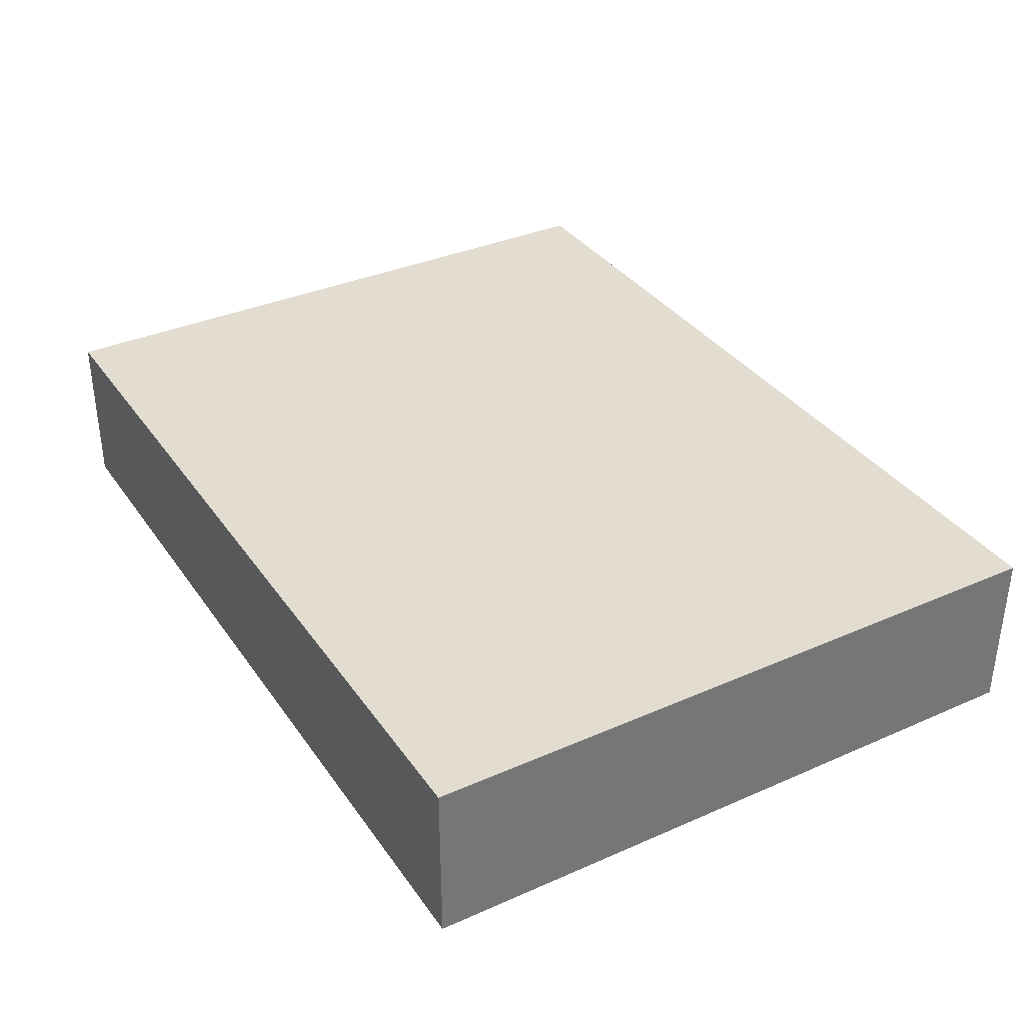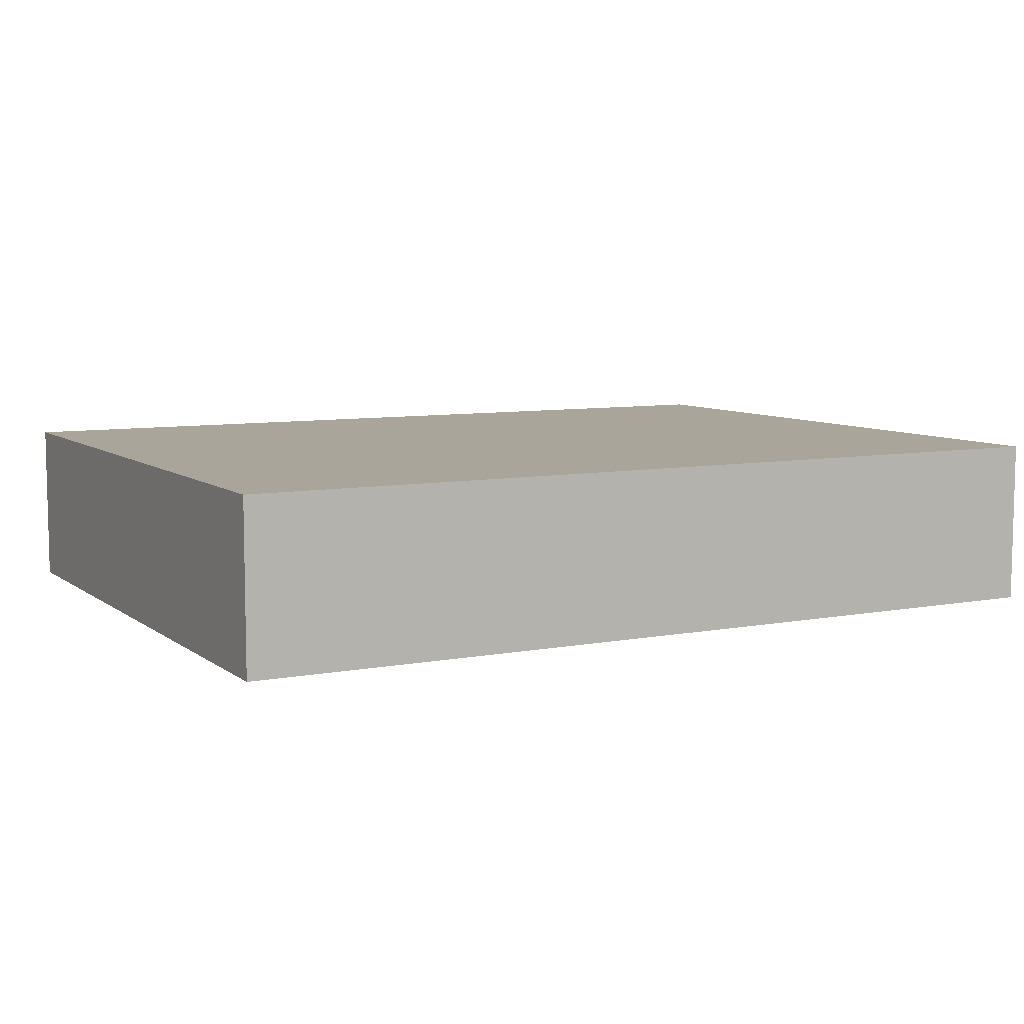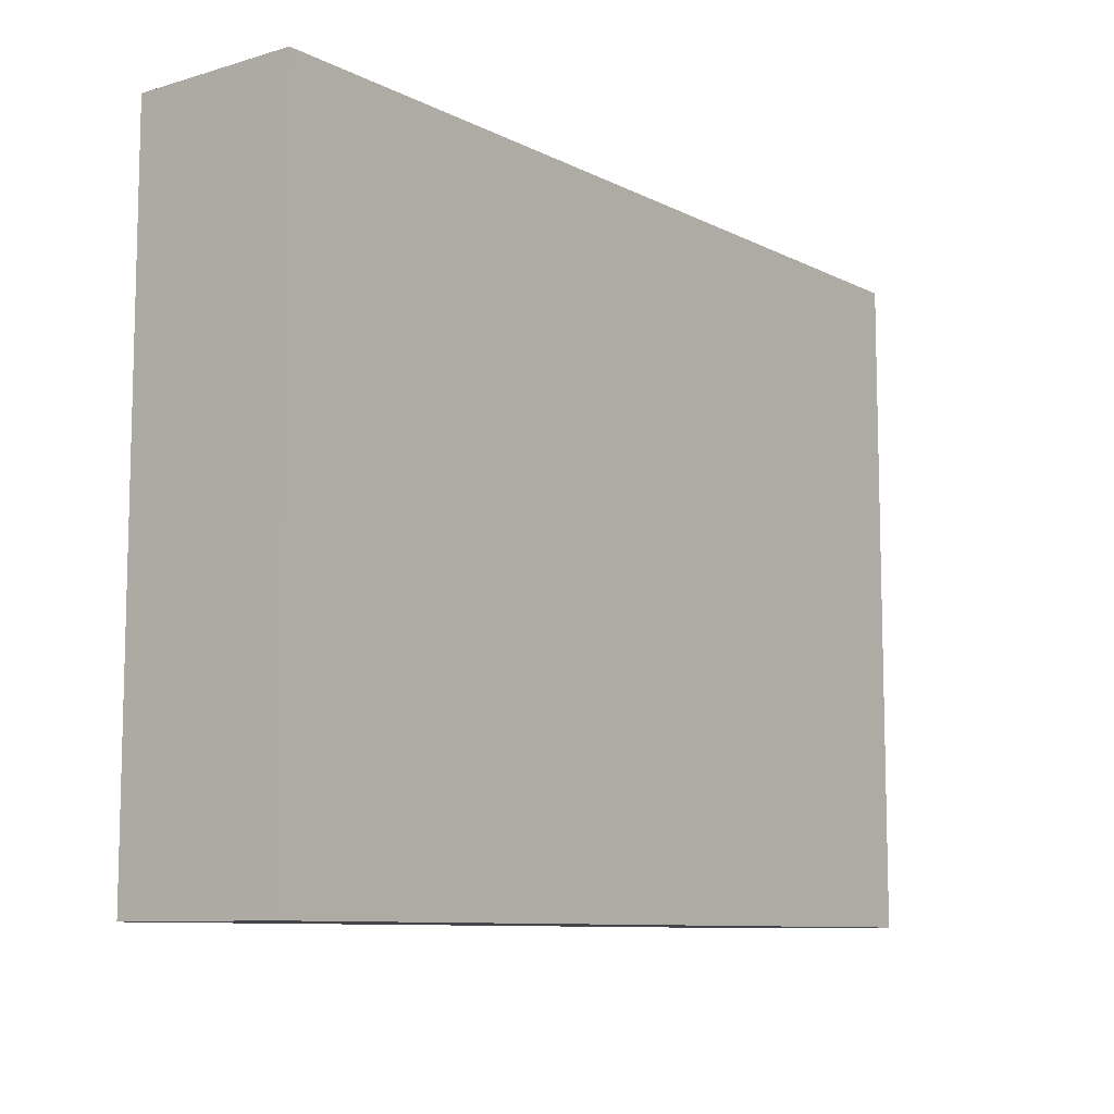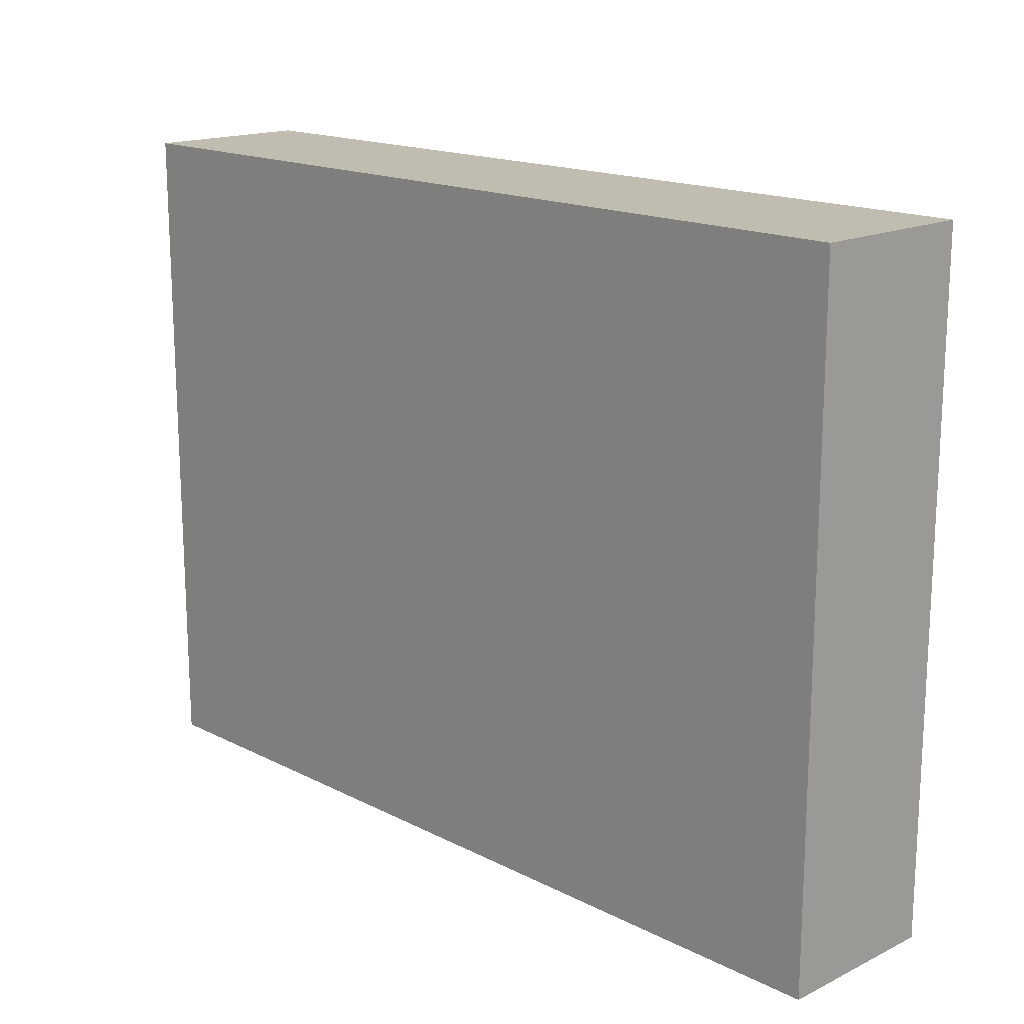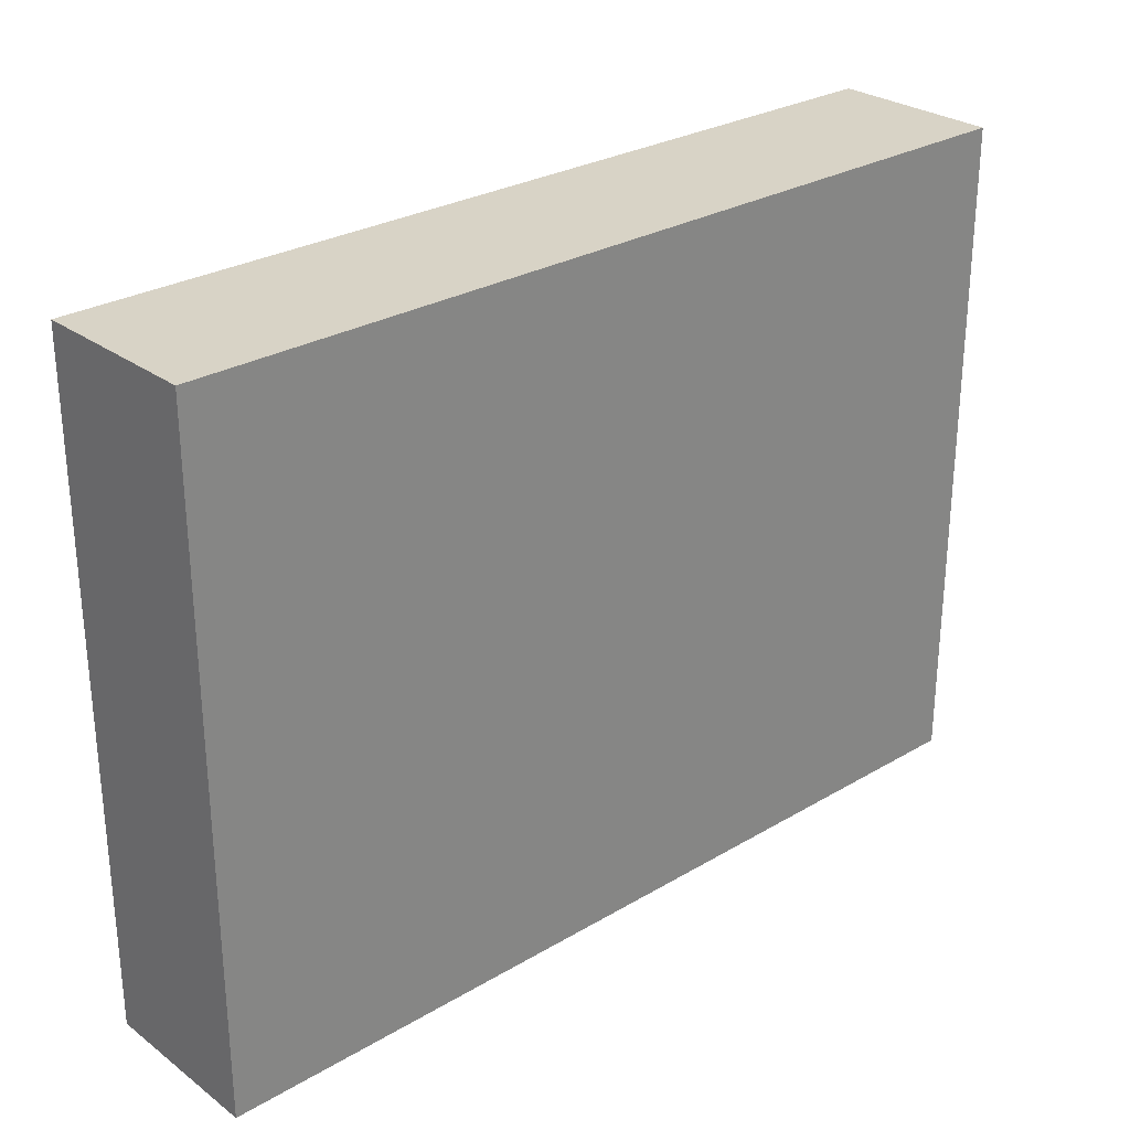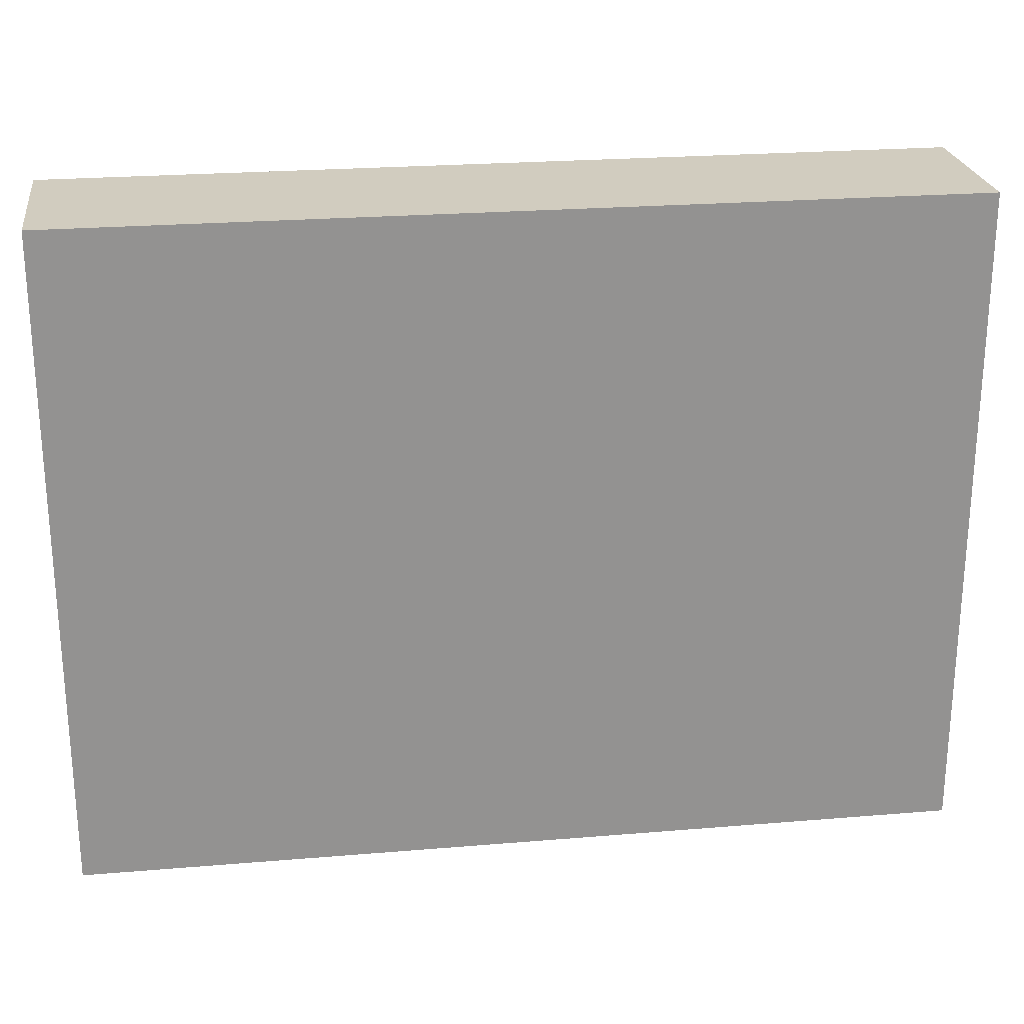
<metadata>
{"format":"obj","ext":"obj","renderer":"f3d","projection":"perspective","resolution":1024,"background":"white","views":[{"elev":35.3,"azim":-120.2,"up":"+Y"},{"elev":7.7,"azim":151.8,"up":"+Y"},{"elev":-9.3,"azim":-52.2,"up":"+Z"},{"elev":16.6,"azim":-134.3,"up":"+Z"},{"elev":27.9,"azim":138.1,"up":"+Z"},{"elev":24.0,"azim":172.1,"up":"+Z"}]}
</metadata>
<code>
v 5.08 0 -3.81
v 0 0 -3.81
v 0 0.9525 -3.81
v 5.08 0.9525 -3.81
v 5.08 0 0
v 5.08 0 -3.81
v 5.08 0.9525 -3.81
v 5.08 0.9525 0
v 0 0 0
v 5.08 0 0
v 5.08 0.9525 0
v 0 0.9525 0
v 0 0 -3.81
v 0 0 0
v 0 0.9525 0
v 0 0.9525 -3.81
v 0 0.9525 -3.81
v 0 0.9525 0
v 5.08 0.9525 0
v 5.08 0.9525 -3.81
v 0 0 0
v 0 0 -3.81
v 5.08 0 -3.81
v 5.08 0 0
v 2.223 0.9525 -1.905
v 2.234 0.9525 -1.819
v 2.269 0.9525 -1.74
v 2.323 0.9525 -1.673
v 2.394 0.9525 -1.623
v 2.475 0.9525 -1.594
v 2.562 0.9525 -1.588
v 2.646 0.9525 -1.606
v 2.723 0.9525 -1.646
v 2.786 0.9525 -1.705
v 2.831 0.9525 -1.779
v 2.855 0.9525 -1.862
v 2.855 0.9525 -1.948
v 2.831 0.9525 -2.031
v 2.786 0.9525 -2.105
v 2.723 0.9525 -2.164
v 2.646 0.9525 -2.204
v 2.562 0.9525 -2.222
v 2.475 0.9525 -2.216
v 2.394 0.9525 -2.187
v 2.323 0.9525 -2.137
v 2.269 0.9525 -2.07
v 2.234 0.9525 -1.991
v 2.223 0 -1.905
v 2.234 0 -1.991
v 2.269 0 -2.07
v 2.323 0 -2.137
v 2.394 0 -2.187
v 2.475 0 -2.216
v 2.562 0 -2.222
v 2.646 0 -2.204
v 2.723 0 -2.164
v 2.786 0 -2.105
v 2.831 0 -2.031
v 2.855 0 -1.948
v 2.855 0 -1.862
v 2.831 0 -1.779
v 2.786 0 -1.705
v 2.723 0 -1.646
v 2.646 0 -1.606
v 2.562 0 -1.588
v 2.475 0 -1.594
v 2.394 0 -1.623
v 2.323 0 -1.673
v 2.269 0 -1.74
v 2.234 0 -1.819
v 2.223 0.9525 -1.905
v 2.223 0 -1.905
v 5.08 0 -3.81
v 0 0 -3.81
v 0 0.9525 -3.81
v 5.08 0.9525 -3.81
v 5.08 0 0
v 5.08 0 -3.81
v 5.08 0.9525 -3.81
v 5.08 0.9525 0
v 0 0 0
v 5.08 0 0
v 5.08 0.9525 0
v 0 0.9525 0
v 0 0 -3.81
v 0 0 0
v 0 0.9525 0
v 0 0.9525 -3.81
v 2.223 0.9525 -1.905
v 2.234 0.9525 -1.991
v 2.269 0.9525 -2.07
v 2.323 0.9525 -2.137
v 2.394 0.9525 -2.187
v 2.475 0.9525 -2.216
v 2.562 0.9525 -2.222
v 2.646 0.9525 -2.204
v 2.723 0.9525 -2.164
v 2.786 0.9525 -2.105
v 2.831 0.9525 -2.031
v 2.855 0.9525 -1.948
v 2.855 0.9525 -1.862
v 2.831 0.9525 -1.779
v 2.786 0.9525 -1.705
v 2.723 0.9525 -1.646
v 2.646 0.9525 -1.606
v 2.562 0.9525 -1.588
v 2.475 0.9525 -1.594
v 2.394 0.9525 -1.623
v 2.323 0.9525 -1.673
v 2.269 0.9525 -1.74
v 2.234 0.9525 -1.819
v 0 0.9525 -3.81
v 0 0.9525 0
v 5.08 0.9525 0
v 5.08 0.9525 -3.81
v 2.223 0 -1.905
v 2.234 0 -1.819
v 2.269 0 -1.74
v 2.323 0 -1.673
v 2.394 0 -1.623
v 2.475 0 -1.594
v 2.562 0 -1.588
v 2.646 0 -1.606
v 2.723 0 -1.646
v 2.786 0 -1.705
v 2.831 0 -1.779
v 2.855 0 -1.862
v 2.855 0 -1.948
v 2.831 0 -2.031
v 2.786 0 -2.105
v 2.723 0 -2.164
v 2.646 0 -2.204
v 2.562 0 -2.222
v 2.475 0 -2.216
v 2.394 0 -2.187
v 2.323 0 -2.137
v 2.269 0 -2.07
v 2.234 0 -1.991
v 0 0 0
v 0 0 -3.81
v 5.08 0 -3.81
v 5.08 0 0
g 169757e8-e300-11ea-b517-54bf646e7e1f
f 1 2 4
f 4 2 3
g 16977ef4-e300-11ea-848d-54bf646e7e1f
f 5 6 8
f 8 6 7
g 1697a602-e300-11ea-bf38-54bf646e7e1f
f 9 10 12
f 12 10 11
g 1697cd10-e300-11ea-8053-54bf646e7e1f
f 13 14 16
f 16 14 15
g 1697f422-e300-11ea-9ef7-54bf646e7e1f
f 17 18 20
f 20 18 19
g 16984238-e300-11ea-b04d-54bf646e7e1f
f 22 23 21
f 21 23 24
g 16b8c254-e300-11ea-8e65-54bf646e7e1f
f 26 70 25
f 25 70 72
f 71 48 47
f 47 48 49
f 47 49 46
f 46 49 50
f 46 50 45
f 45 50 51
f 45 51 44
f 44 51 52
f 44 52 43
f 43 52 53
f 43 53 42
f 42 53 54
f 42 54 41
f 41 54 55
f 41 55 40
f 40 55 56
f 40 56 39
f 39 56 57
f 39 57 38
f 38 57 58
f 38 58 37
f 37 58 59
f 37 59 36
f 36 59 60
f 36 60 35
f 35 60 61
f 35 61 34
f 34 61 62
f 34 62 33
f 33 62 63
f 33 63 32
f 32 63 64
f 32 64 31
f 31 64 65
f 31 65 30
f 30 65 66
f 30 66 29
f 29 66 67
f 29 67 28
f 28 67 68
f 28 68 27
f 27 68 69
f 27 69 26
f 26 69 70
g 16b91076-e300-11ea-a001-54bf646e7e1f
f 73 74 76
f 76 74 75
g 16b95ebe-e300-11ea-8eda-54bf646e7e1f
f 77 78 80
f 80 78 79
g 16b9acee-e300-11ea-8bf5-54bf646e7e1f
f 81 82 84
f 84 82 83
g 16b9d402-e300-11ea-9418-54bf646e7e1f
f 85 86 88
f 88 86 87
g 16ba21e8-e300-11ea-ad0f-54bf646e7e1f
f 90 112 89
f 89 112 113
f 89 113 111
f 111 113 110
f 110 113 109
f 109 113 108
f 108 113 107
f 107 113 106
f 106 113 114
f 106 114 105
f 105 114 104
f 104 114 103
f 103 114 102
f 102 114 101
f 101 114 100
f 100 114 115
f 100 115 99
f 99 115 98
f 98 115 97
f 97 115 96
f 96 115 95
f 95 115 112
f 95 112 94
f 94 112 93
f 93 112 92
f 92 112 91
f 91 112 90
g 16ba9714-e300-11ea-bf94-54bf646e7e1f
f 117 139 116
f 116 139 140
f 116 140 138
f 138 140 137
f 137 140 136
f 136 140 135
f 135 140 134
f 134 140 133
f 133 140 141
f 133 141 132
f 132 141 131
f 131 141 130
f 130 141 129
f 129 141 128
f 128 141 142
f 128 142 127
f 127 142 126
f 126 142 125
f 125 142 124
f 124 142 123
f 123 142 122
f 122 142 139
f 122 139 121
f 121 139 120
f 120 139 119
f 119 139 118
f 118 139 117

</code>
